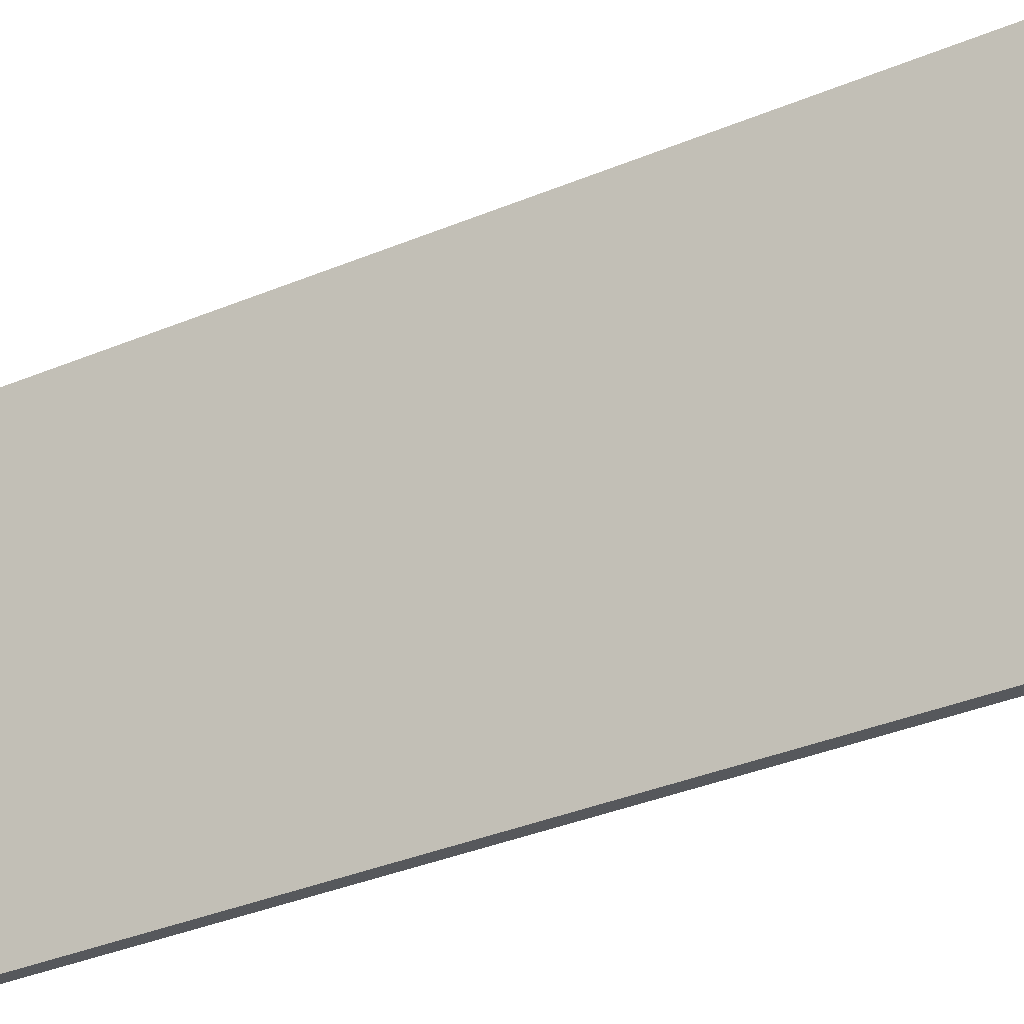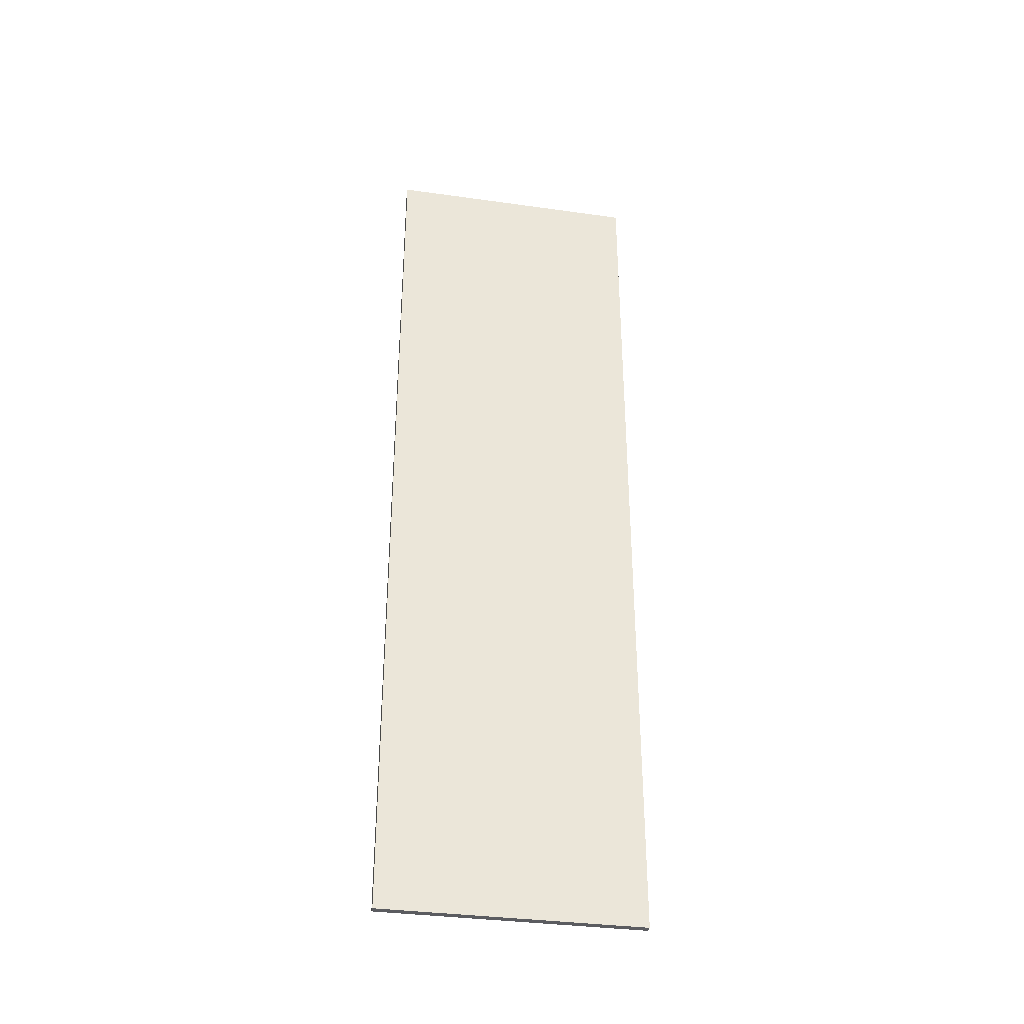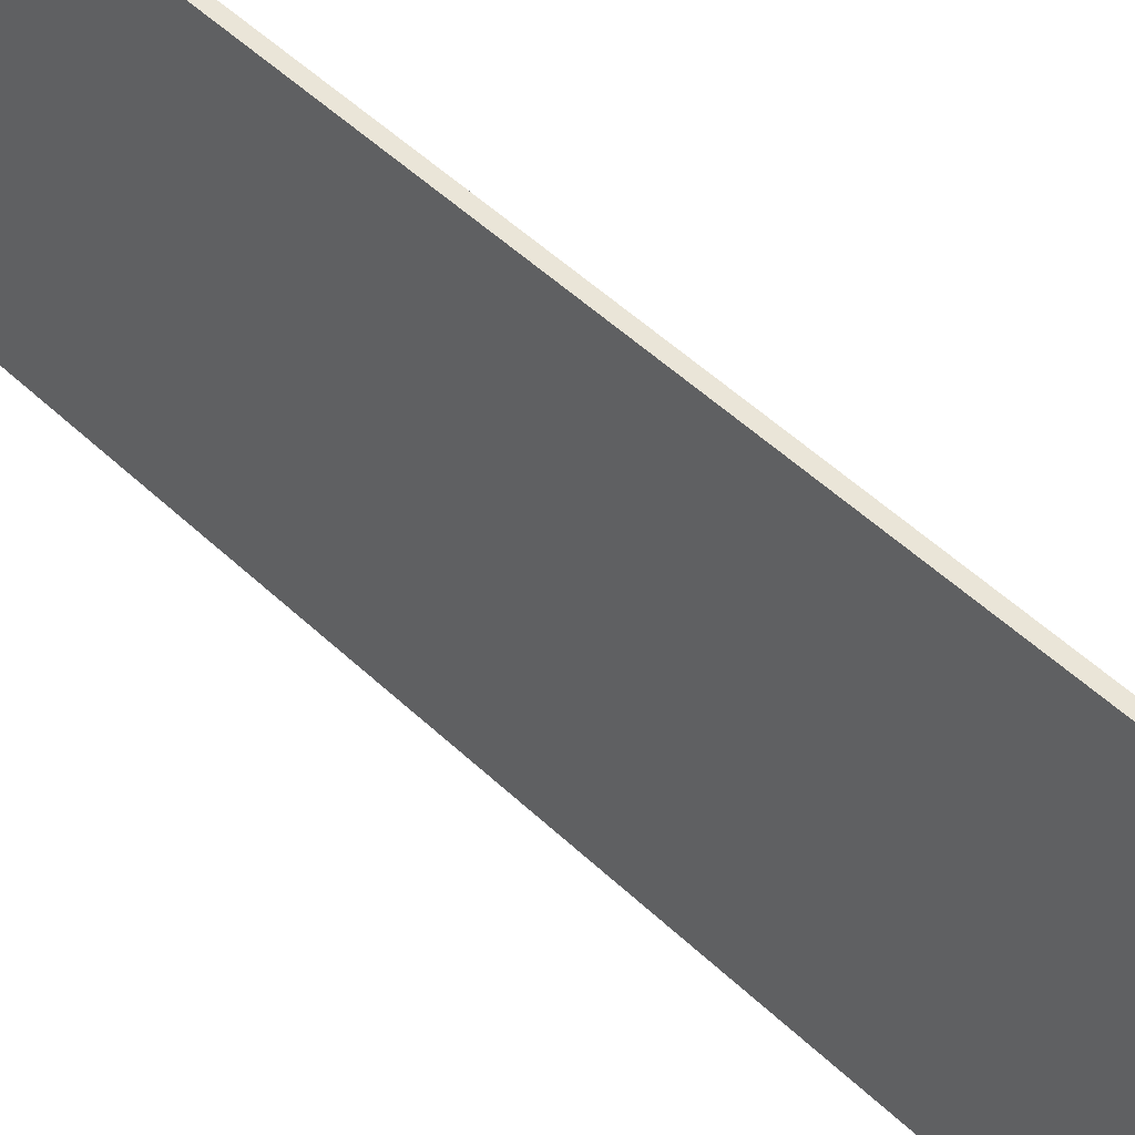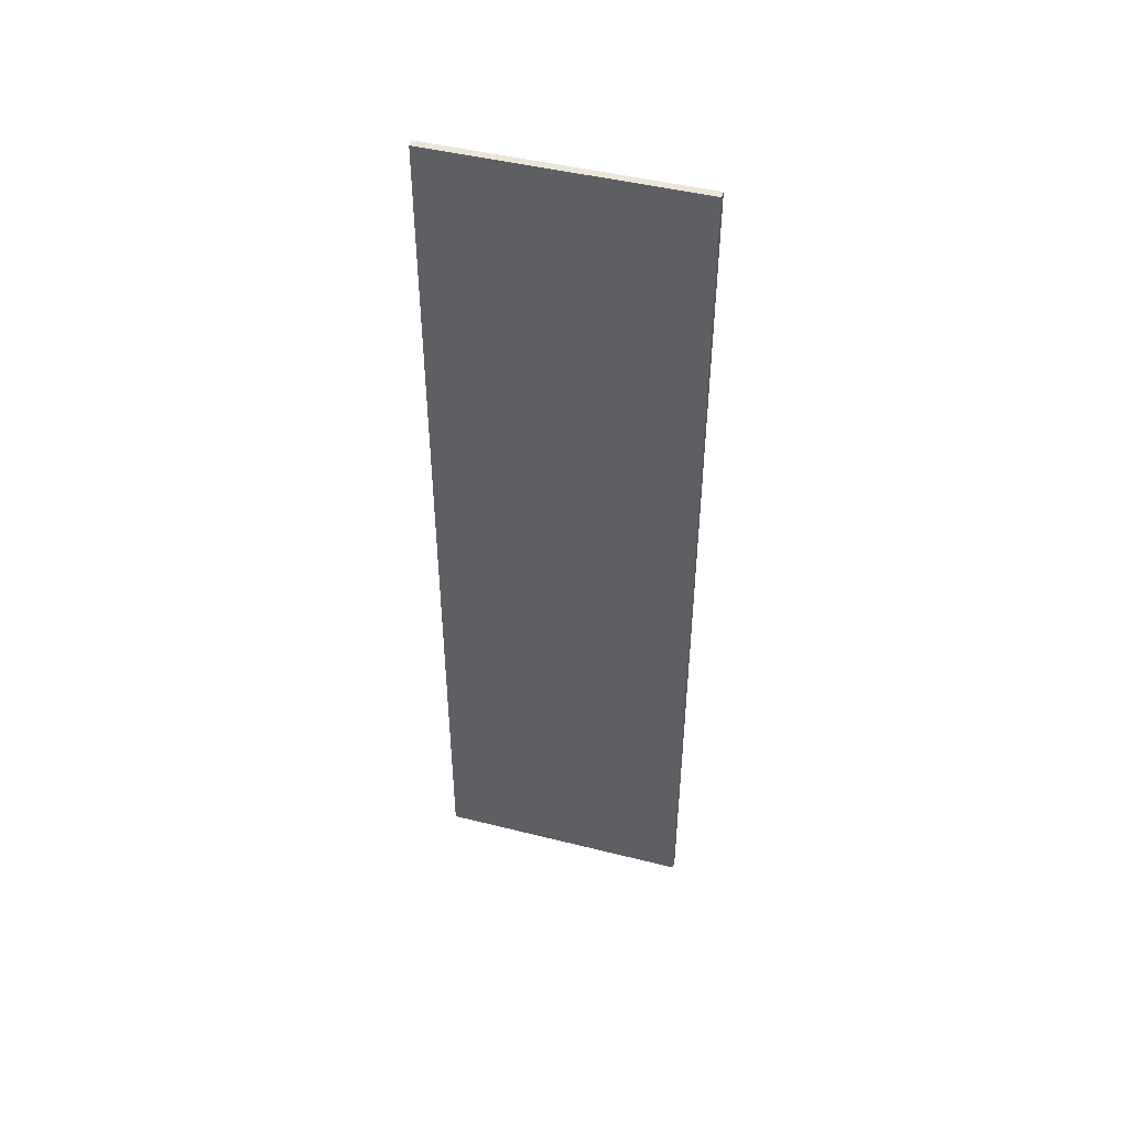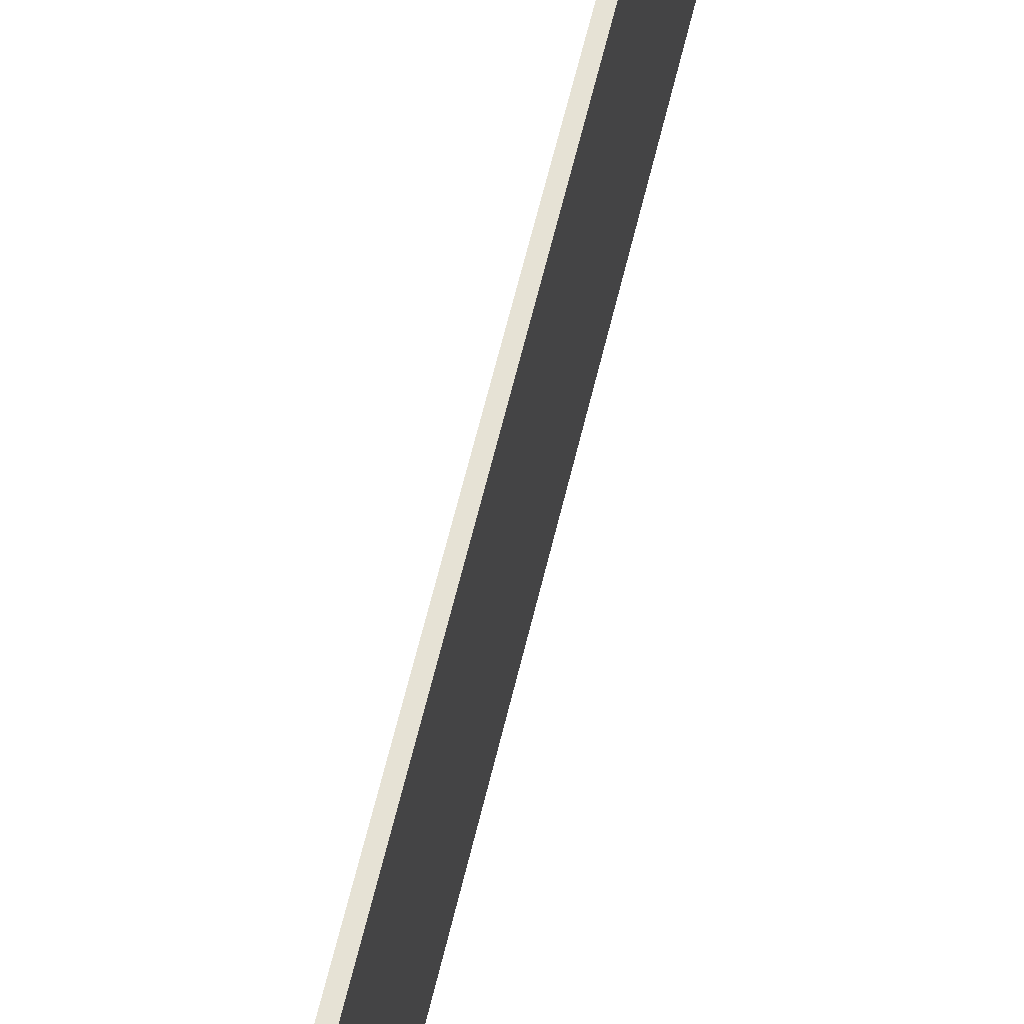
<metadata>
{"format":"obj","ext":"obj","renderer":"f3d","projection":"perspective","resolution":1024,"background":"white","views":[{"elev":-27.9,"azim":124.5,"up":"+Z"},{"elev":-34.9,"azim":79.4,"up":"+Y"},{"elev":45.3,"azim":138.4,"up":"+Z"},{"elev":46.3,"azim":-74.0,"up":"+Y"},{"elev":63.9,"azim":13.6,"up":"+Z"}]}
</metadata>
<code>
o Component_4_2/Component_4/mesh11/mesh11-geometry#mesh11-geometry
v 0.198 0.9665 -0.2576
v 0.198 -0.9504 0.2855
v 0.198 0.9665 0.2855
v 0.198 -0.9504 -0.2576
v 0.2139 0.9665 0.2855
v 0.2139 0.9665 -0.2576
v 0.2139 -0.9504 -0.2576
v 0.2139 -0.9504 0.2855
f 1 2 3
f 2 1 4
f 3 2 1
f 4 1 2
f 2 5 3
f 3 5 2
f 3 6 1
f 1 6 3
f 1 7 4
f 4 7 1
f 7 2 4
f 4 2 7
f 5 2 8
f 8 2 5
f 6 3 5
f 5 3 6
f 7 1 6
f 6 1 7
f 2 7 8
f 8 7 2
f 7 5 8
f 8 5 7
f 5 7 6
f 6 7 5

</code>
